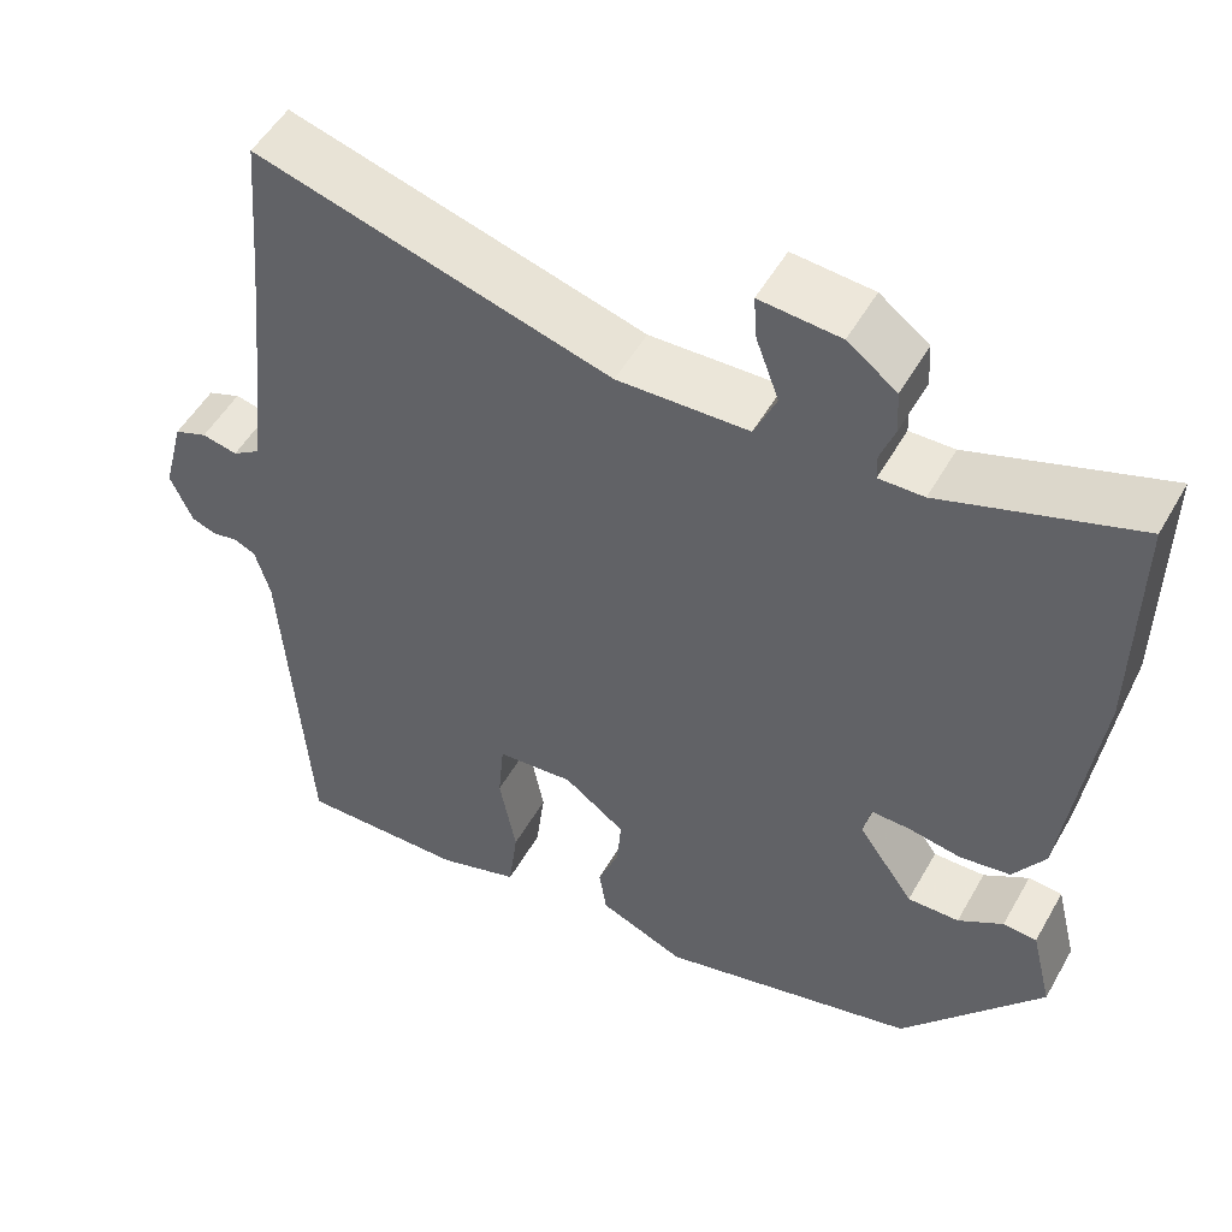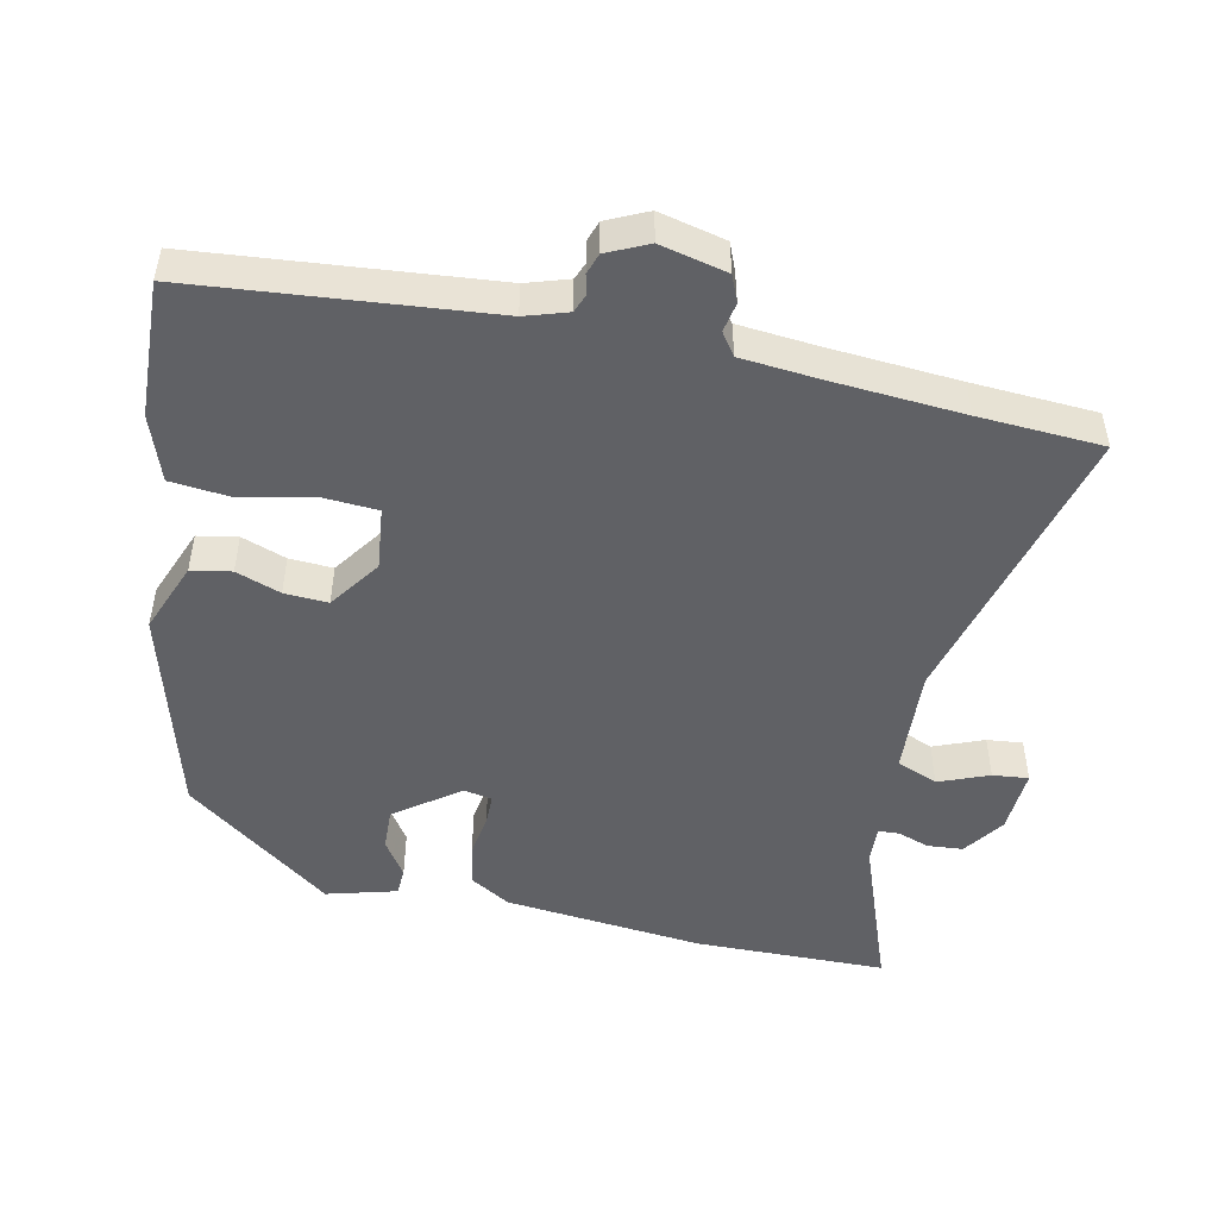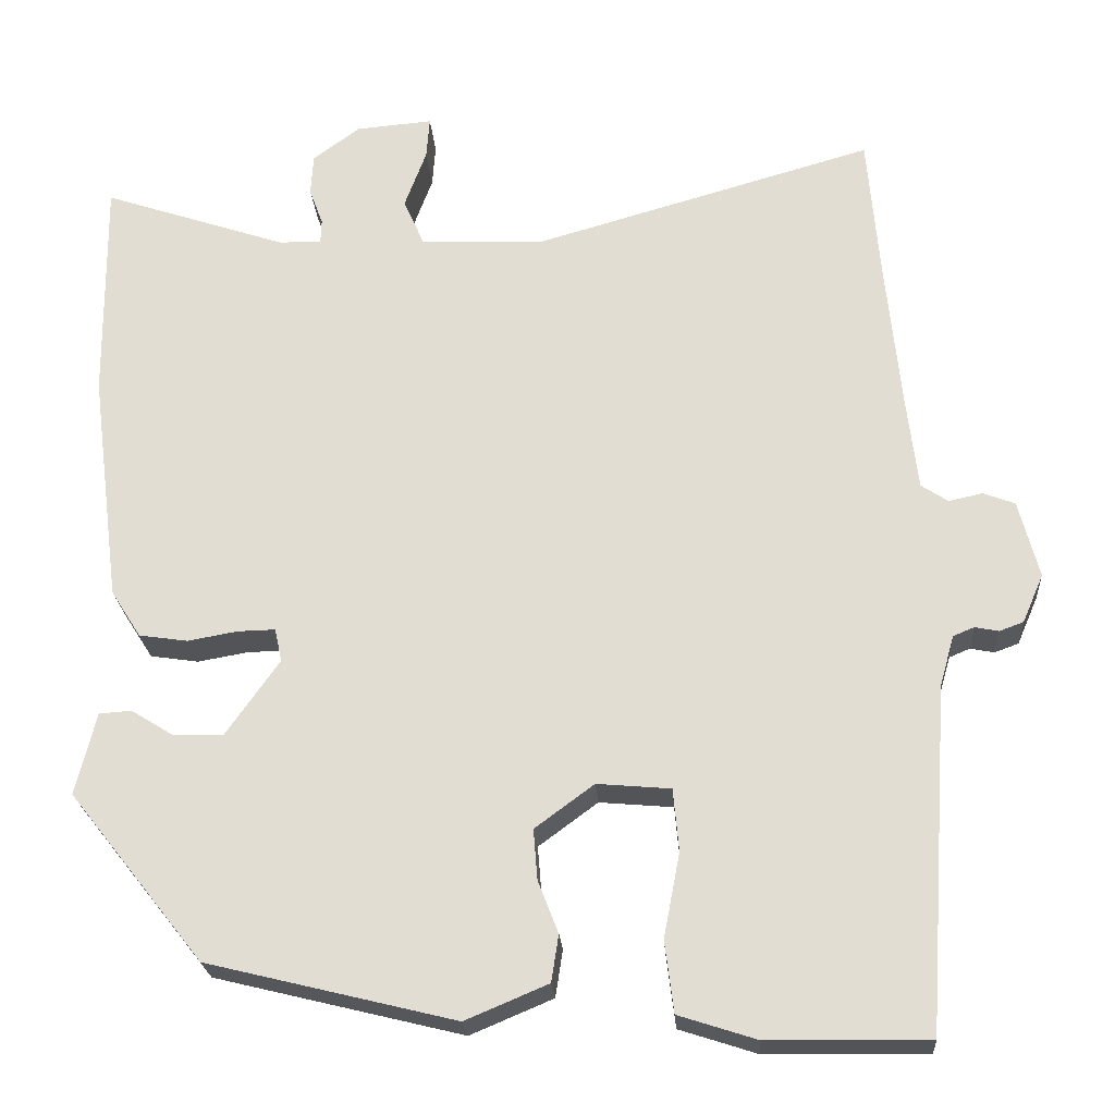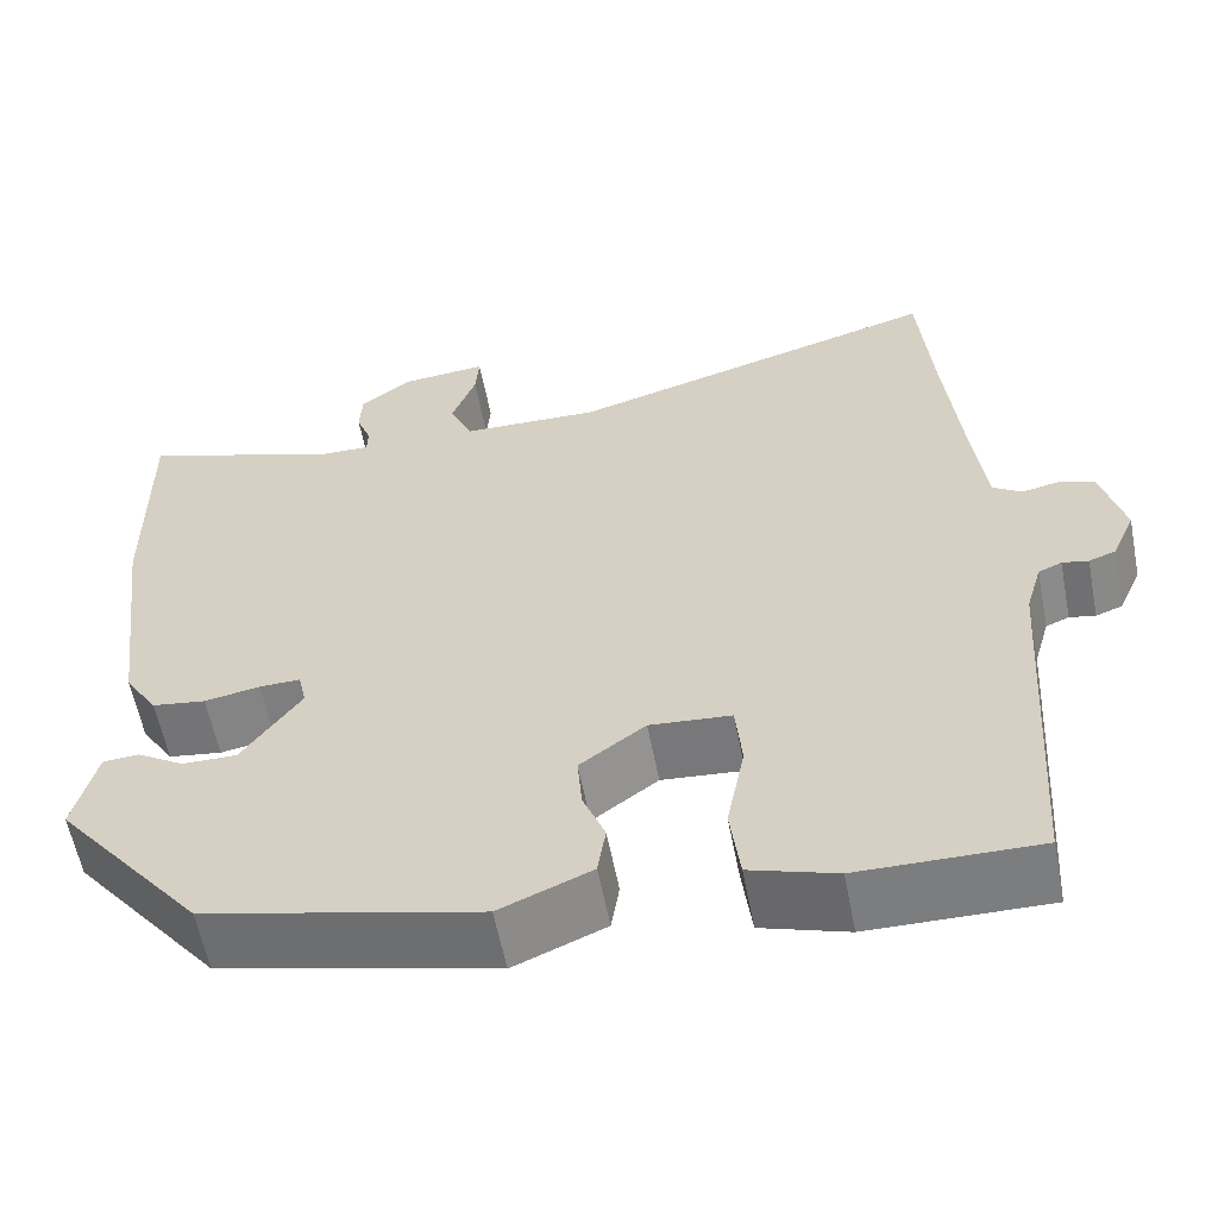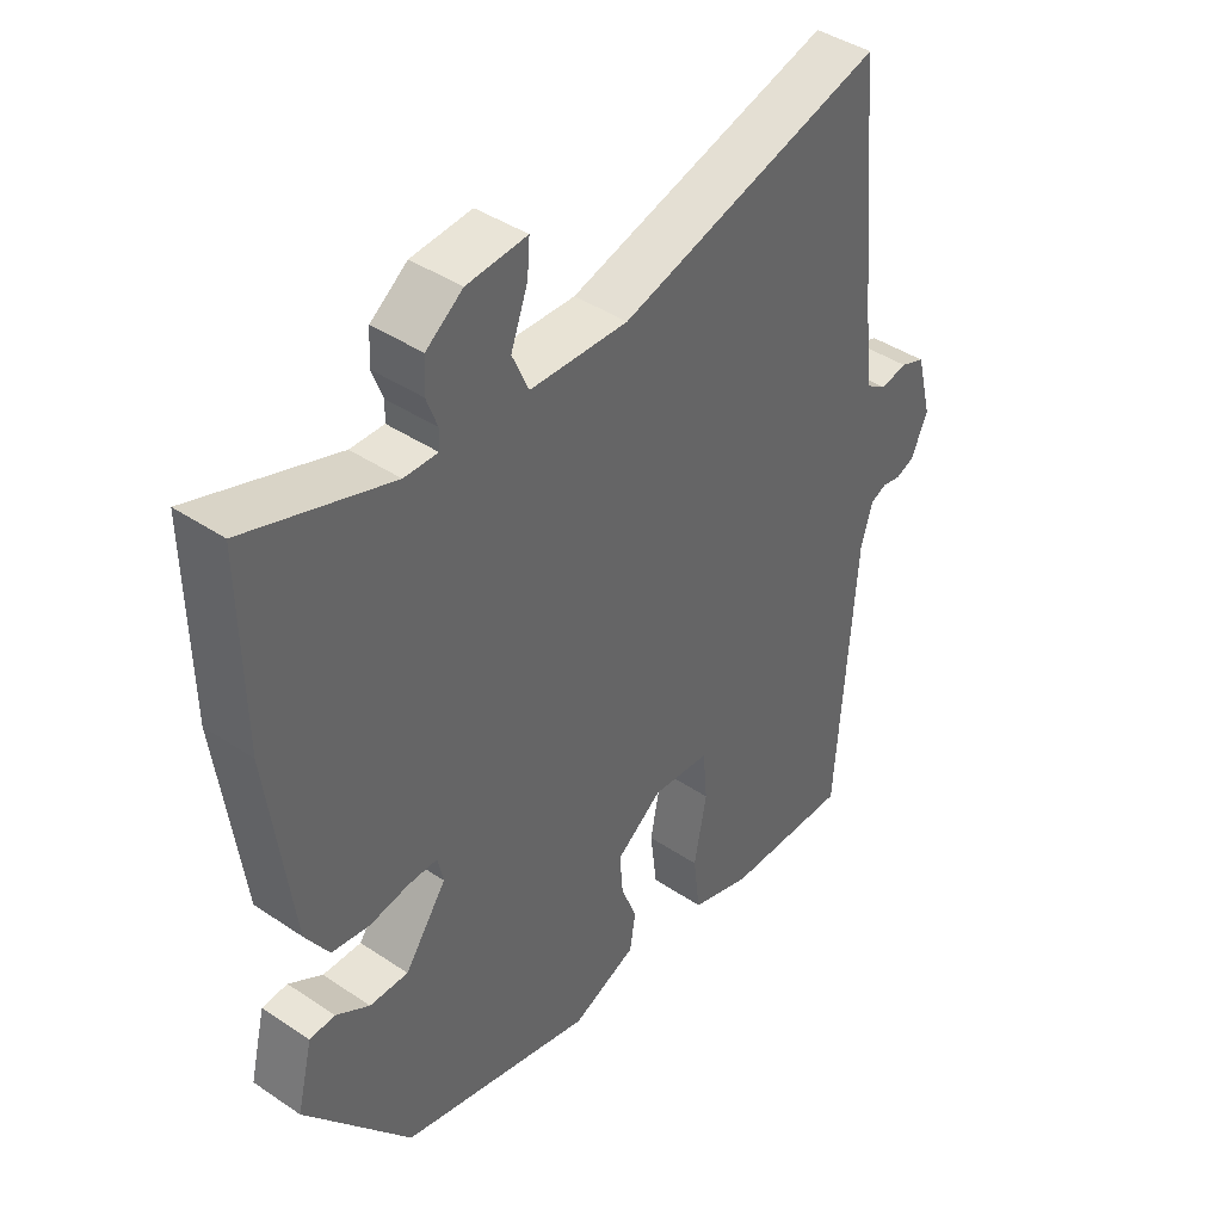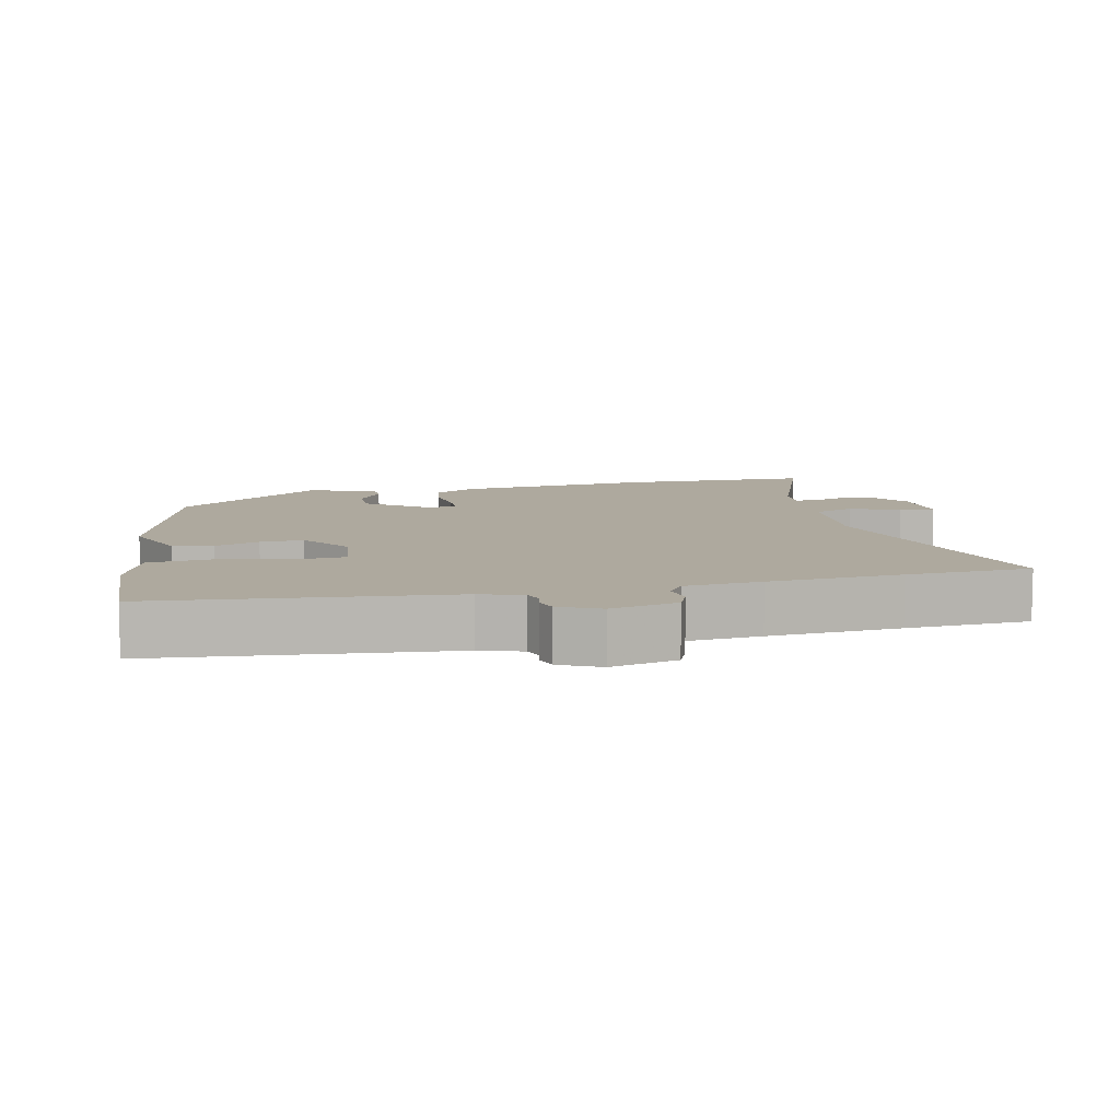
<metadata>
{"format":"obj","ext":"obj","renderer":"f3d","projection":"perspective","resolution":1024,"background":"white","views":[{"elev":51.7,"azim":28.9,"up":"+Z"},{"elev":-49.0,"azim":-100.6,"up":"+Y"},{"elev":-23.5,"azim":-176.1,"up":"+Z"},{"elev":-59.2,"azim":-169.0,"up":"+Z"},{"elev":42.1,"azim":128.9,"up":"+Z"},{"elev":9.0,"azim":-100.8,"up":"+Y"}]}
</metadata>
<code>
v 0.326 0.07 -0.433
v 0.02 0.07 -0.508
v -0.082 0.07 -0.465
v -0.091 0.07 -0.407
v -0.066 0.07 -0.343
v -0.061 0.07 -0.28
v -0.134 0.07 -0.226
v -0.225 0.07 -0.234
v -0.232 0.07 -0.311
v -0.212 0.07 -0.416
v -0.223 0.07 -0.504
v -0.319 0.07 -0.535
v -0.517 0.07 -0.538
v -0.546 0.07 -0.112
v -0.564 0.07 -0.05
v -0.59 0.07 -0.039
v -0.619 0.07 -0.045
v -0.649 0.07 -0.034
v -0.675 0.07 0.026
v -0.65 0.07 0.122
v -0.611 0.07 0.137
v -0.569 0.07 0.128
v -0.536 0.07 0.15
v -0.523 0.07 0.261
v -0.504 0.07 0.453
v -0.489 0.07 0.633
v -0.07 0.07 0.513
v 0.085 0.07 0.518
v 0.111 0.07 0.577
v 0.084 0.07 0.65
v 0.08 0.07 0.702
v 0.175 0.07 0.694
v 0.233 0.07 0.651
v 0.236 0.07 0.6
v 0.219 0.07 0.554
v 0.22 0.07 0.524
v 0.273 0.07 0.525
v 0.501 0.07 0.602
v 0.498 0.07 0.323
v 0.461 0.07 0.036
v 0.424 0.07 -0.022
v 0.364 0.07 -0.031
v 0.302 0.07 -0.02
v 0.256 0.07 -0.019
v 0.247 0.07 -0.06
v 0.313 0.07 -0.154
v 0.374 0.07 -0.153
v 0.427 0.07 -0.12
v 0.467 0.07 -0.123
v 0.492 0.07 -0.225
v 0.326 0 -0.433
v 0.02 0 -0.508
v -0.082 0 -0.465
v -0.091 0 -0.407
v -0.066 0 -0.343
v -0.061 0 -0.28
v -0.134 0 -0.226
v -0.225 0 -0.234
v -0.232 0 -0.311
v -0.212 0 -0.416
v -0.223 0 -0.504
v -0.319 0 -0.535
v -0.517 0 -0.538
v -0.546 0 -0.112
v -0.564 0 -0.05
v -0.59 0 -0.039
v -0.619 0 -0.045
v -0.649 0 -0.034
v -0.675 0 0.026
v -0.65 0 0.122
v -0.611 0 0.137
v -0.569 0 0.128
v -0.536 0 0.15
v -0.523 0 0.261
v -0.504 0 0.453
v -0.489 0 0.633
v -0.07 0 0.513
v 0.085 0 0.518
v 0.111 0 0.577
v 0.084 0 0.65
v 0.08 0 0.702
v 0.175 0 0.694
v 0.233 0 0.651
v 0.236 0 0.6
v 0.219 0 0.554
v 0.22 0 0.524
v 0.273 0 0.525
v 0.501 0 0.602
v 0.498 0 0.323
v 0.461 0 0.036
v 0.424 0 -0.022
v 0.364 0 -0.031
v 0.302 0 -0.02
v 0.256 0 -0.019
v 0.247 0 -0.06
v 0.313 0 -0.154
v 0.374 0 -0.153
v 0.427 0 -0.12
v 0.467 0 -0.123
v 0.492 0 -0.225
f 47 48 49 50
f 46 47 50 1
f 45 46 1 2
f 44 45 2 3
f 40 41 42 43
f 40 43 44
f 37 38 39 40
f 36 37 40 44
f 32 33 34 35
f 32 35 36
f 29 30 31 32
f 28 29 32 36
f 25 26 27
f 24 25 27 28
f 23 24 28 36
f 19 20 21 22
f 16 17 18 19
f 15 16 19 22
f 14 15 22 23
f 9 10 11 12
f 8 9 12 13
f 44 3 4 5
f 44 5 6
f 36 44 6 7
f 23 36 7 8
f 8 13 14 23
f 100 99 98 97
f 51 100 97 96
f 52 51 96 95
f 53 52 95 94
f 93 92 91 90
f 94 93 90
f 90 89 88 87
f 94 90 87 86
f 85 84 83 82
f 86 85 82
f 82 81 80 79
f 86 82 79 78
f 77 76 75
f 78 77 75 74
f 86 78 74 73
f 72 71 70 69
f 69 68 67 66
f 72 69 66 65
f 73 72 65 64
f 62 61 60 59
f 63 62 59 58
f 55 54 53 94
f 56 55 94
f 57 56 94 86
f 58 57 86 73
f 73 64 63 58
f 1 51 52 2
f 2 52 53 3
f 3 53 54 4
f 4 54 55 5
f 5 55 56 6
f 6 56 57 7
f 7 57 58 8
f 8 58 59 9
f 9 59 60 10
f 10 60 61 11
f 11 61 62 12
f 12 62 63 13
f 13 63 64 14
f 14 64 65 15
f 15 65 66 16
f 16 66 67 17
f 17 67 68 18
f 18 68 69 19
f 19 69 70 20
f 20 70 71 21
f 21 71 72 22
f 22 72 73 23
f 23 73 74 24
f 24 74 75 25
f 25 75 76 26
f 26 76 77 27
f 27 77 78 28
f 28 78 79 29
f 29 79 80 30
f 30 80 81 31
f 31 81 82 32
f 32 82 83 33
f 33 83 84 34
f 34 84 85 35
f 35 85 86 36
f 36 86 87 37
f 37 87 88 38
f 38 88 89 39
f 39 89 90 40
f 40 90 91 41
f 41 91 92 42
f 42 92 93 43
f 43 93 94 44
f 44 94 95 45
f 45 95 96 46
f 46 96 97 47
f 47 97 98 48
f 48 98 99 49
f 49 99 100 50
f 50 100 51 1

</code>
